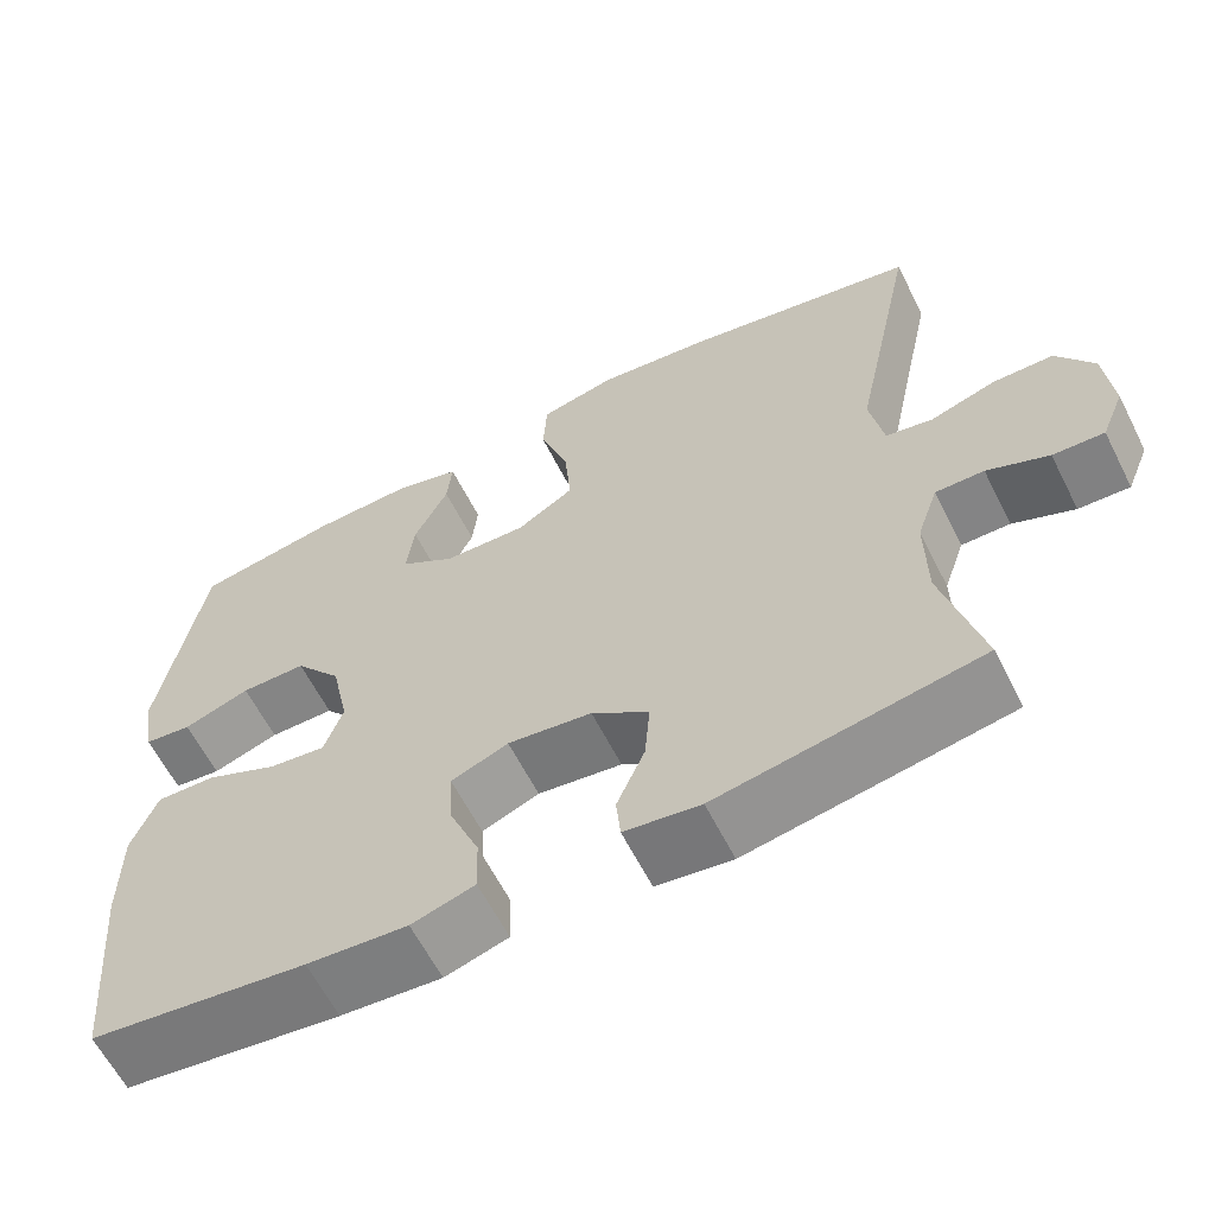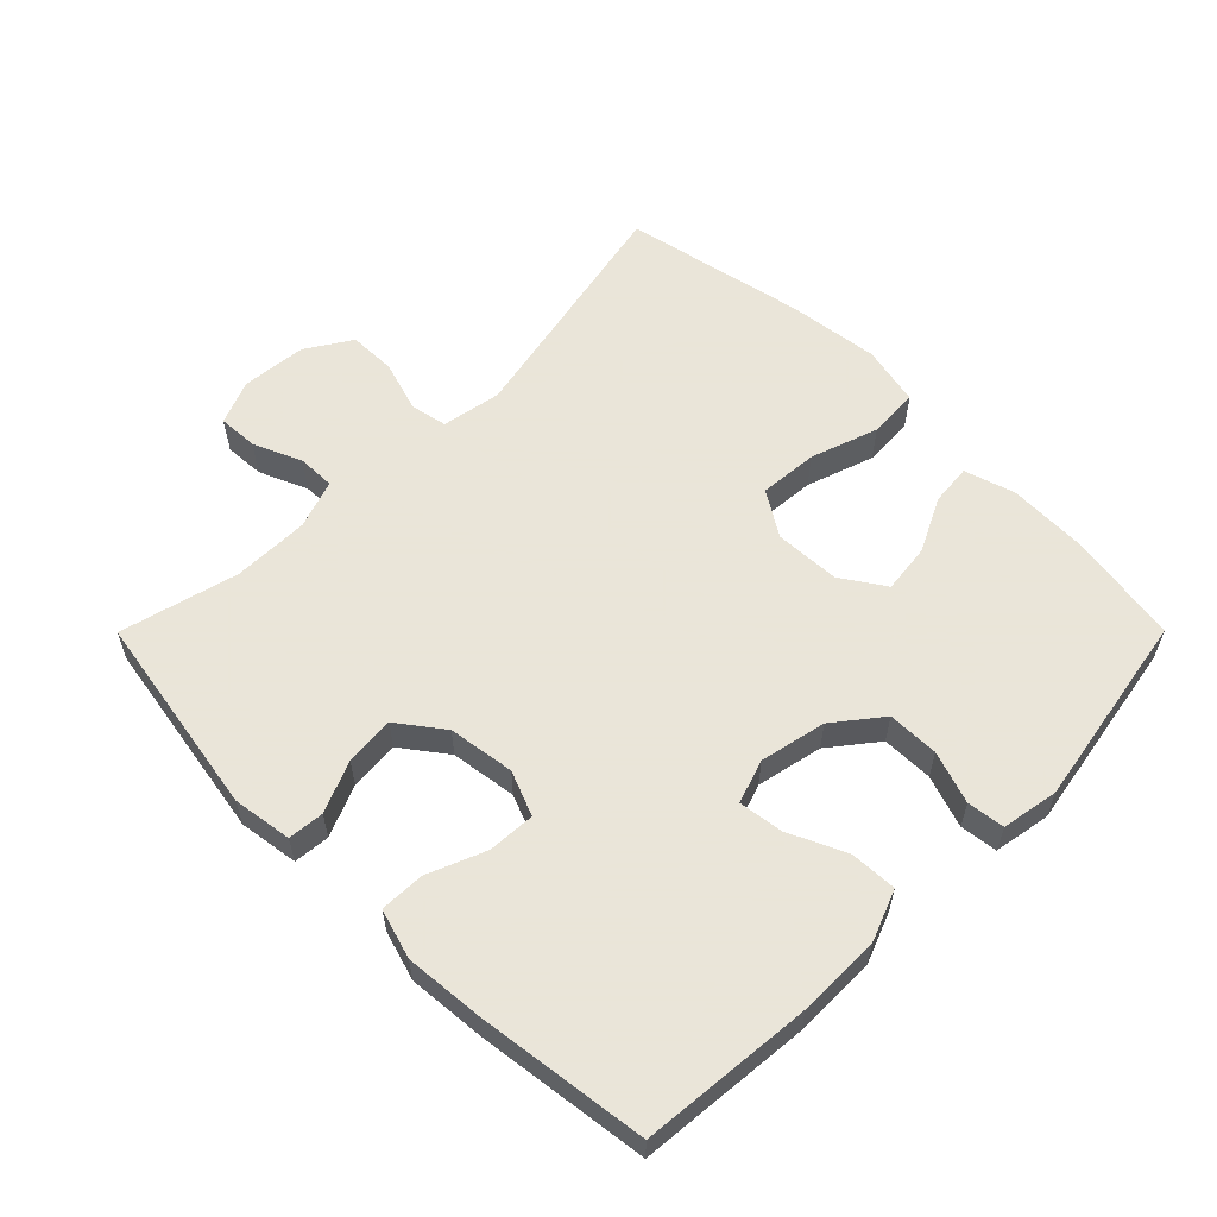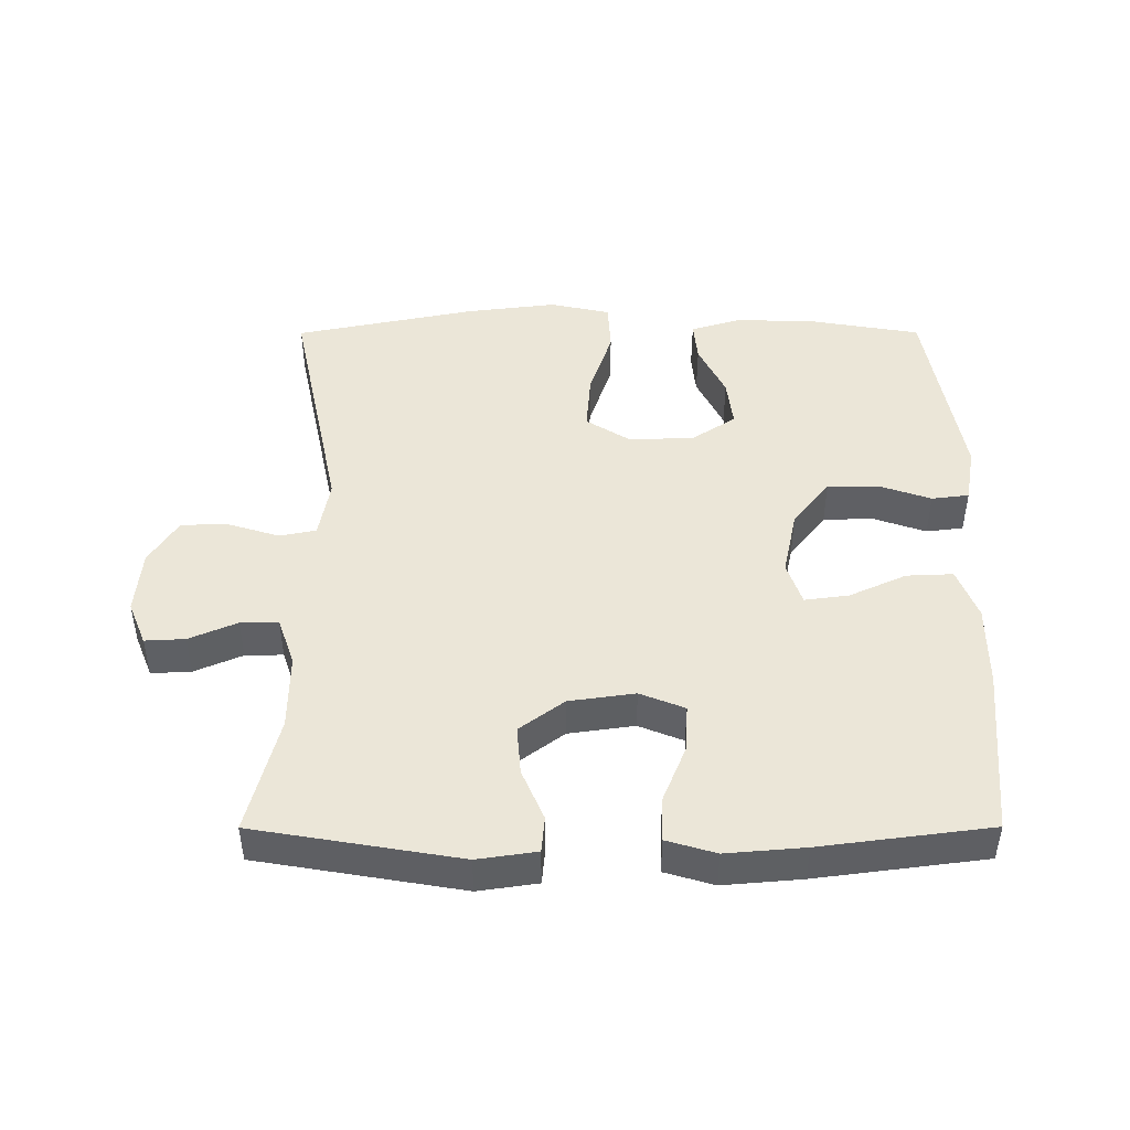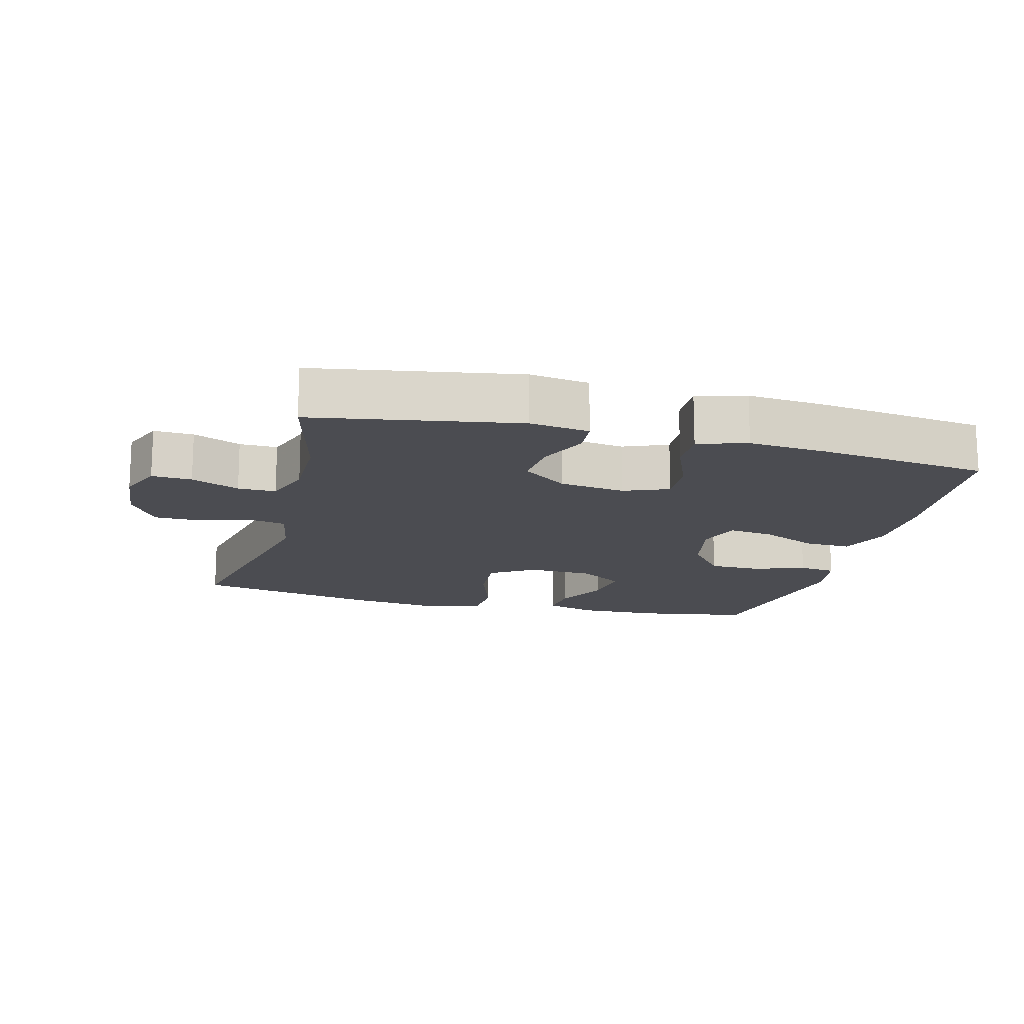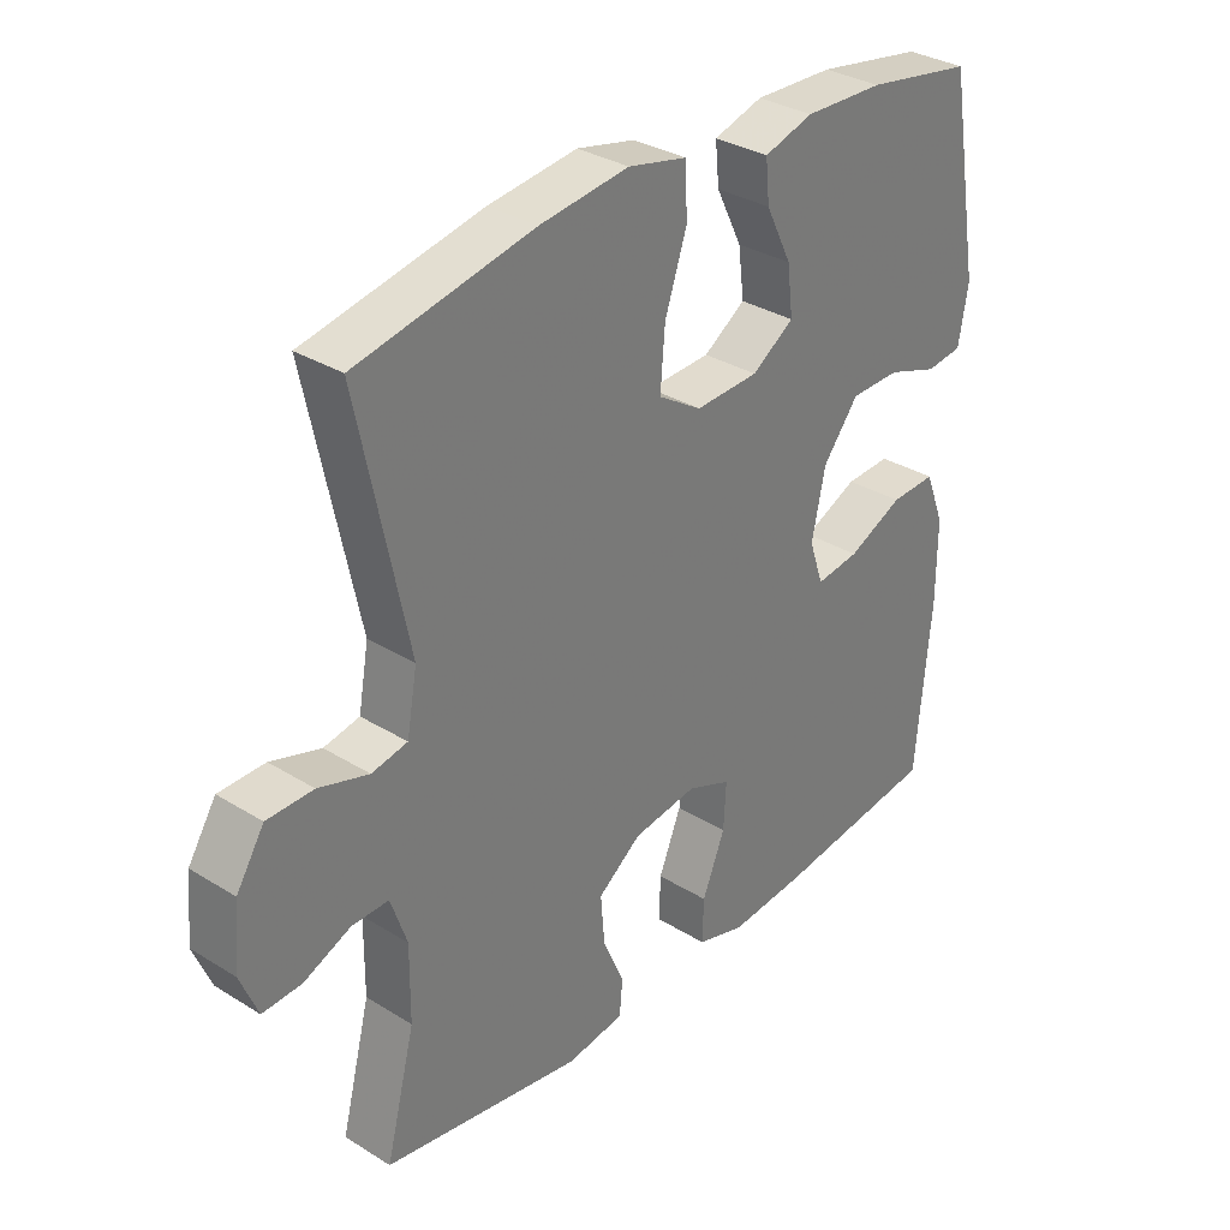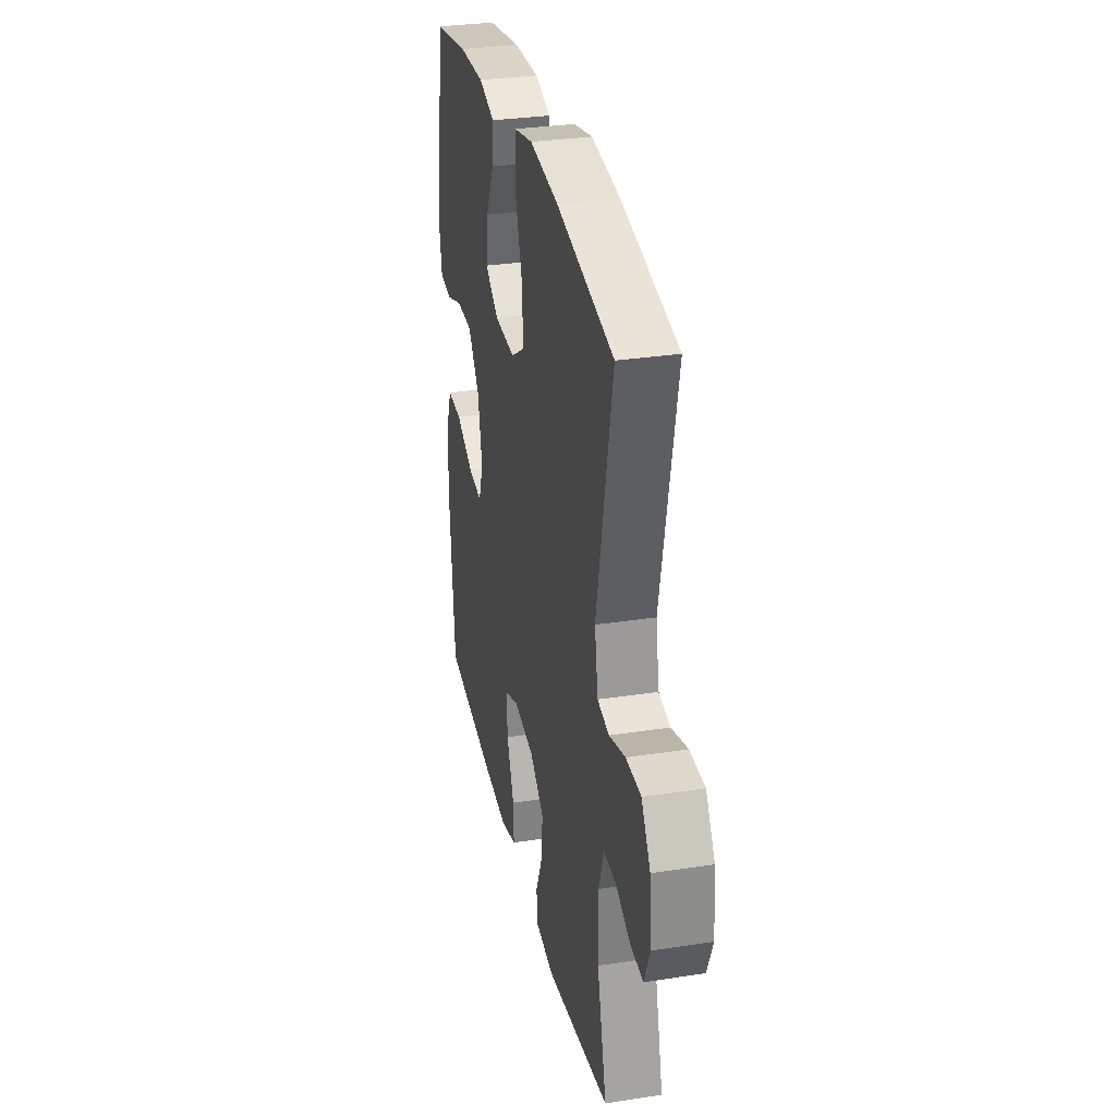
<metadata>
{"format":"obj","ext":"obj","renderer":"f3d","projection":"perspective","resolution":1024,"background":"white","views":[{"elev":-62.1,"azim":26.9,"up":"+Z"},{"elev":58.6,"azim":-135.1,"up":"+Y"},{"elev":46.1,"azim":179.9,"up":"+Y"},{"elev":-15.5,"azim":165.5,"up":"+Y"},{"elev":32.6,"azim":130.7,"up":"+Z"},{"elev":31.2,"azim":77.7,"up":"+Z"}]}
</metadata>
<code>
v -0.5 0.07 -0.5
v -0.523 0.07 -0.244
v -0.523 0.07 -0.12
v -0.493 0.07 -0.043
v -0.423 0.07 -0.046
v -0.338 0.07 -0.085
v -0.271 0.07 -0.094
v -0.249 0.07 -0.029
v -0.27 0.07 0.07
v -0.325 0.07 0.14
v -0.402 0.07 0.141
v -0.48 0.07 0.114
v -0.536 0.07 0.121
v -0.551 0.07 0.206
v -0.5 0.07 0.5
v -0.335 0.07 0.528
v -0.213 0.07 0.532
v -0.137 0.07 0.509
v -0.143 0.07 0.447
v -0.183 0.07 0.366
v -0.192 0.07 0.292
v -0.127 0.07 0.249
v -0.029 0.07 0.245
v 0.038 0.07 0.287
v 0.031 0.07 0.375
v -0.003 0.07 0.476
v 0.001 0.07 0.552
v 0.091 0.07 0.572
v 0.228 0.07 0.555
v 0.5 0.07 0.5
v 0.424 0.07 0.137
v 0.44 0.07 0.048
v 0.495 0.07 0.037
v 0.572 0.07 0.061
v 0.643 0.07 0.06
v 0.686 0.07 -0.008
v 0.695 0.07 -0.105
v 0.668 0.07 -0.171
v 0.608 0.07 -0.168
v 0.536 0.07 -0.137
v 0.479 0.07 -0.136
v 0.454 0.07 -0.209
v 0.455 0.07 -0.323
v 0.5 0.07 -0.5
v 0.193 0.07 -0.552
v 0.104 0.07 -0.539
v 0.099 0.07 -0.485
v 0.132 0.07 -0.408
v 0.138 0.07 -0.334
v 0.071 0.07 -0.284
v -0.028 0.07 -0.27
v -0.095 0.07 -0.297
v -0.091 0.07 -0.368
v -0.056 0.07 -0.454
v -0.054 0.07 -0.521
v -0.128 0.07 -0.543
v -0.246 0.07 -0.533
v -0.5 0 -0.5
v -0.523 0 -0.244
v -0.523 0 -0.12
v -0.493 0 -0.043
v -0.423 0 -0.046
v -0.338 0 -0.085
v -0.271 0 -0.094
v -0.249 0 -0.029
v -0.27 0 0.07
v -0.325 0 0.14
v -0.402 0 0.141
v -0.48 0 0.114
v -0.536 0 0.121
v -0.551 0 0.206
v -0.5 0 0.5
v -0.335 0 0.528
v -0.213 0 0.532
v -0.137 0 0.509
v -0.143 0 0.447
v -0.183 0 0.366
v -0.192 0 0.292
v -0.127 0 0.249
v -0.029 0 0.245
v 0.038 0 0.287
v 0.031 0 0.375
v -0.003 0 0.476
v 0.001 0 0.552
v 0.091 0 0.572
v 0.228 0 0.555
v 0.5 0 0.5
v 0.424 0 0.137
v 0.44 0 0.048
v 0.495 0 0.037
v 0.572 0 0.061
v 0.643 0 0.06
v 0.686 0 -0.008
v 0.695 0 -0.105
v 0.668 0 -0.171
v 0.608 0 -0.168
v 0.536 0 -0.137
v 0.479 0 -0.136
v 0.454 0 -0.209
v 0.455 0 -0.323
v 0.5 0 -0.5
v 0.193 0 -0.552
v 0.104 0 -0.539
v 0.099 0 -0.485
v 0.132 0 -0.408
v 0.138 0 -0.334
v 0.071 0 -0.284
v -0.028 0 -0.27
v -0.095 0 -0.297
v -0.091 0 -0.368
v -0.056 0 -0.454
v -0.054 0 -0.521
v -0.128 0 -0.543
v -0.246 0 -0.533
f 4 5 6
f 3 4 6
f 2 3 6
f 1 2 6
f 57 1 6
f 56 57 6
f 55 56 6
f 54 55 6
f 53 54 6
f 52 53 6 7
f 51 52 7 8
f 50 51 8 9
f 49 50 9 10
f 46 47 48
f 45 46 48
f 44 45 48
f 43 44 48
f 42 43 48 49
f 41 42 49 10
f 38 39 40
f 37 38 40
f 36 37 40
f 35 36 40
f 34 35 40
f 33 34 40
f 40 41 10
f 33 40 10
f 32 33 10
f 29 30 31
f 28 29 31
f 27 28 31
f 26 27 31
f 25 26 31
f 24 25 31 32
f 23 24 32
f 22 23 32 10
f 18 19 20
f 17 18 20
f 16 17 20
f 15 16 20
f 14 15 20
f 13 14 20
f 12 13 20
f 11 12 20
f 11 20 21
f 10 11 21 22
f 63 62 61
f 63 61 60
f 63 60 59
f 63 59 58
f 63 58 114
f 63 114 113
f 63 113 112
f 63 112 111
f 63 111 110
f 64 63 110 109
f 65 64 109 108
f 66 65 108 107
f 67 66 107 106
f 105 104 103
f 105 103 102
f 105 102 101
f 105 101 100
f 106 105 100 99
f 67 106 99 98
f 97 96 95
f 97 95 94
f 97 94 93
f 97 93 92
f 97 92 91
f 97 91 90
f 67 98 97
f 67 97 90
f 67 90 89
f 88 87 86
f 88 86 85
f 88 85 84
f 88 84 83
f 88 83 82
f 89 88 82 81
f 89 81 80
f 67 89 80 79
f 77 76 75
f 77 75 74
f 77 74 73
f 77 73 72
f 77 72 71
f 77 71 70
f 77 70 69
f 77 69 68
f 78 77 68
f 79 78 68 67
f 1 58 59 2
f 2 59 60 3
f 3 60 61 4
f 4 61 62 5
f 5 62 63 6
f 6 63 64 7
f 7 64 65 8
f 8 65 66 9
f 9 66 67 10
f 10 67 68 11
f 11 68 69 12
f 12 69 70 13
f 13 70 71 14
f 14 71 72 15
f 15 72 73 16
f 16 73 74 17
f 17 74 75 18
f 18 75 76 19
f 19 76 77 20
f 20 77 78 21
f 21 78 79 22
f 22 79 80 23
f 23 80 81 24
f 24 81 82 25
f 25 82 83 26
f 26 83 84 27
f 27 84 85 28
f 28 85 86 29
f 29 86 87 30
f 30 87 88 31
f 31 88 89 32
f 32 89 90 33
f 33 90 91 34
f 34 91 92 35
f 35 92 93 36
f 36 93 94 37
f 37 94 95 38
f 38 95 96 39
f 39 96 97 40
f 40 97 98 41
f 41 98 99 42
f 42 99 100 43
f 43 100 101 44
f 44 101 102 45
f 45 102 103 46
f 46 103 104 47
f 47 104 105 48
f 48 105 106 49
f 49 106 107 50
f 50 107 108 51
f 51 108 109 52
f 52 109 110 53
f 53 110 111 54
f 54 111 112 55
f 55 112 113 56
f 56 113 114 57
f 57 114 58 1

</code>
